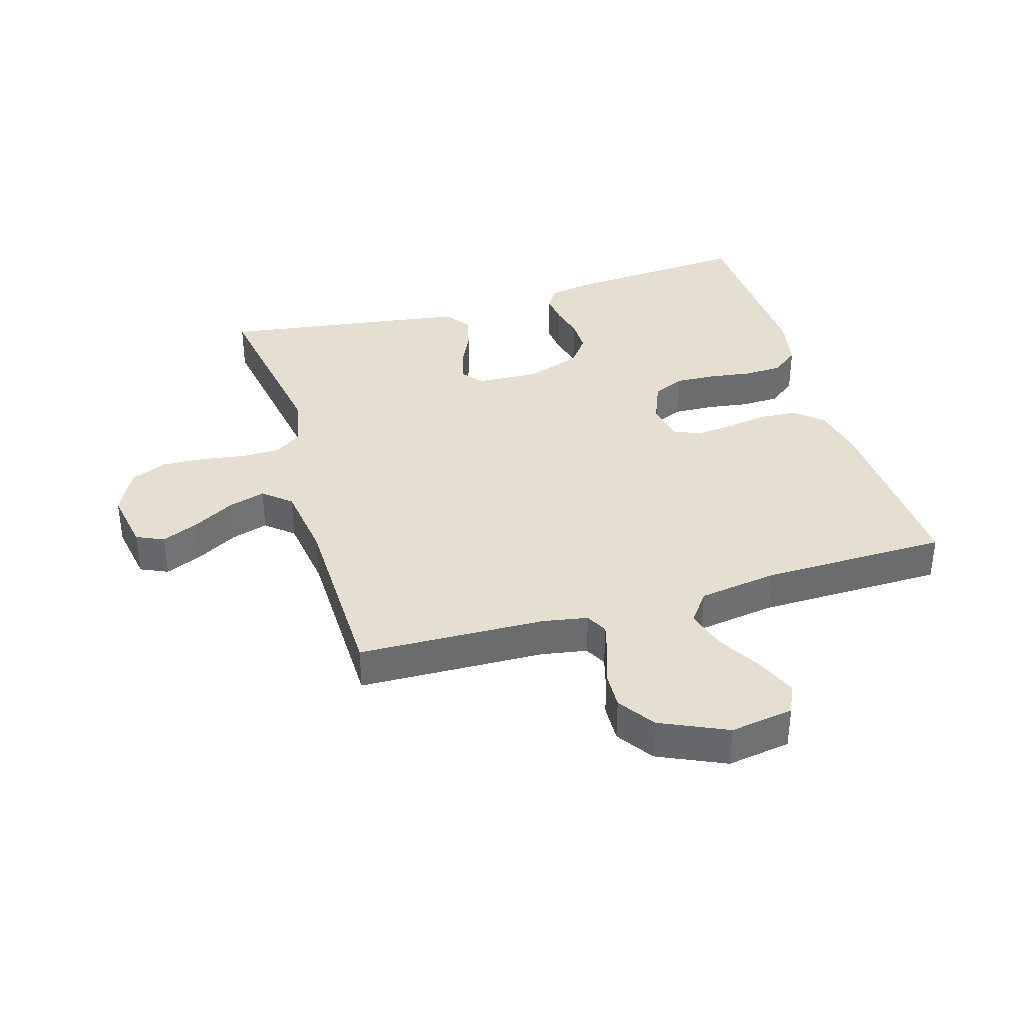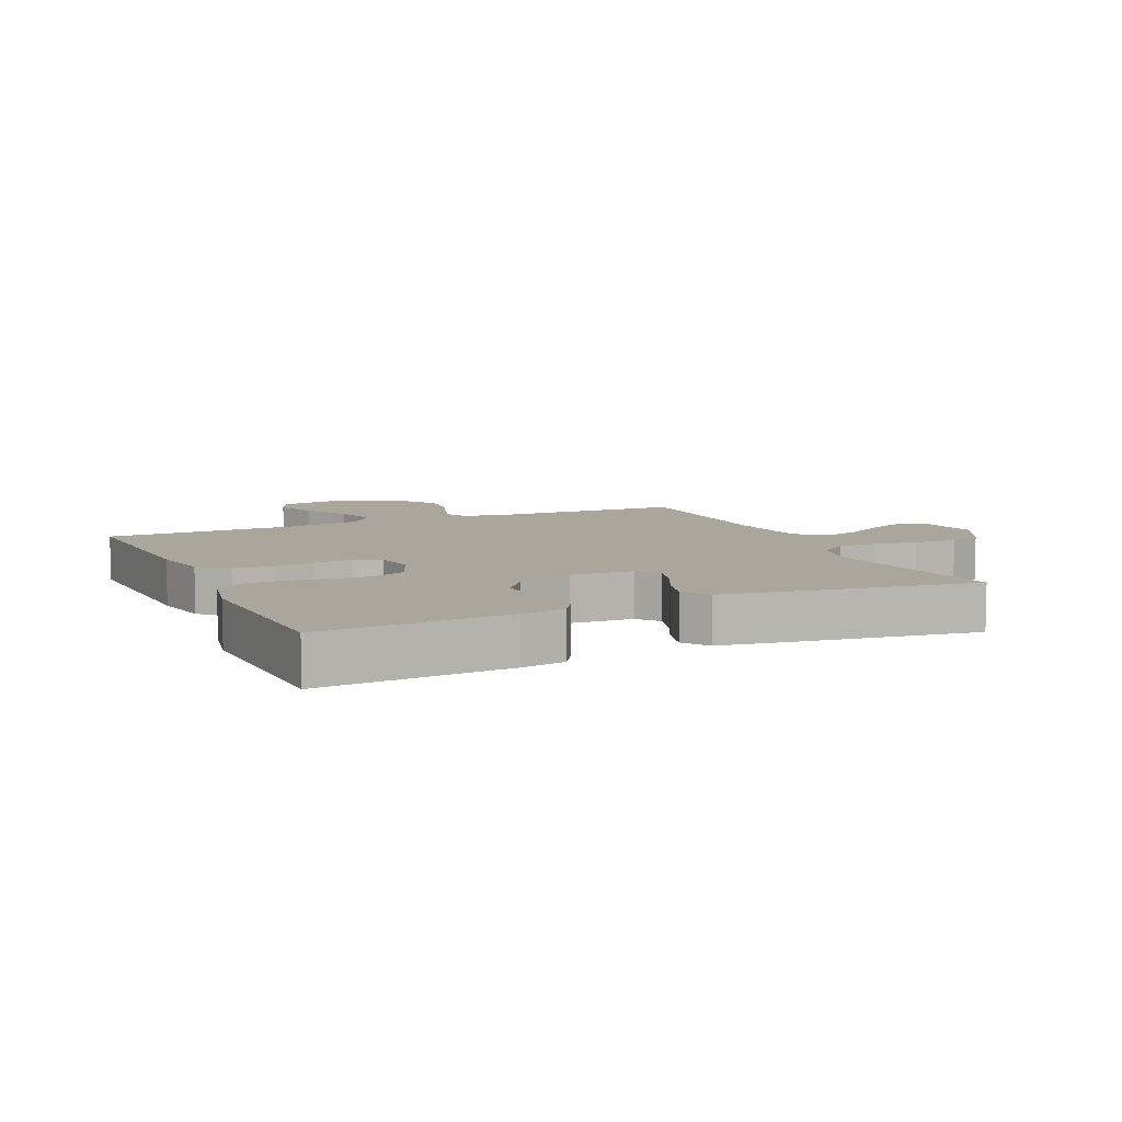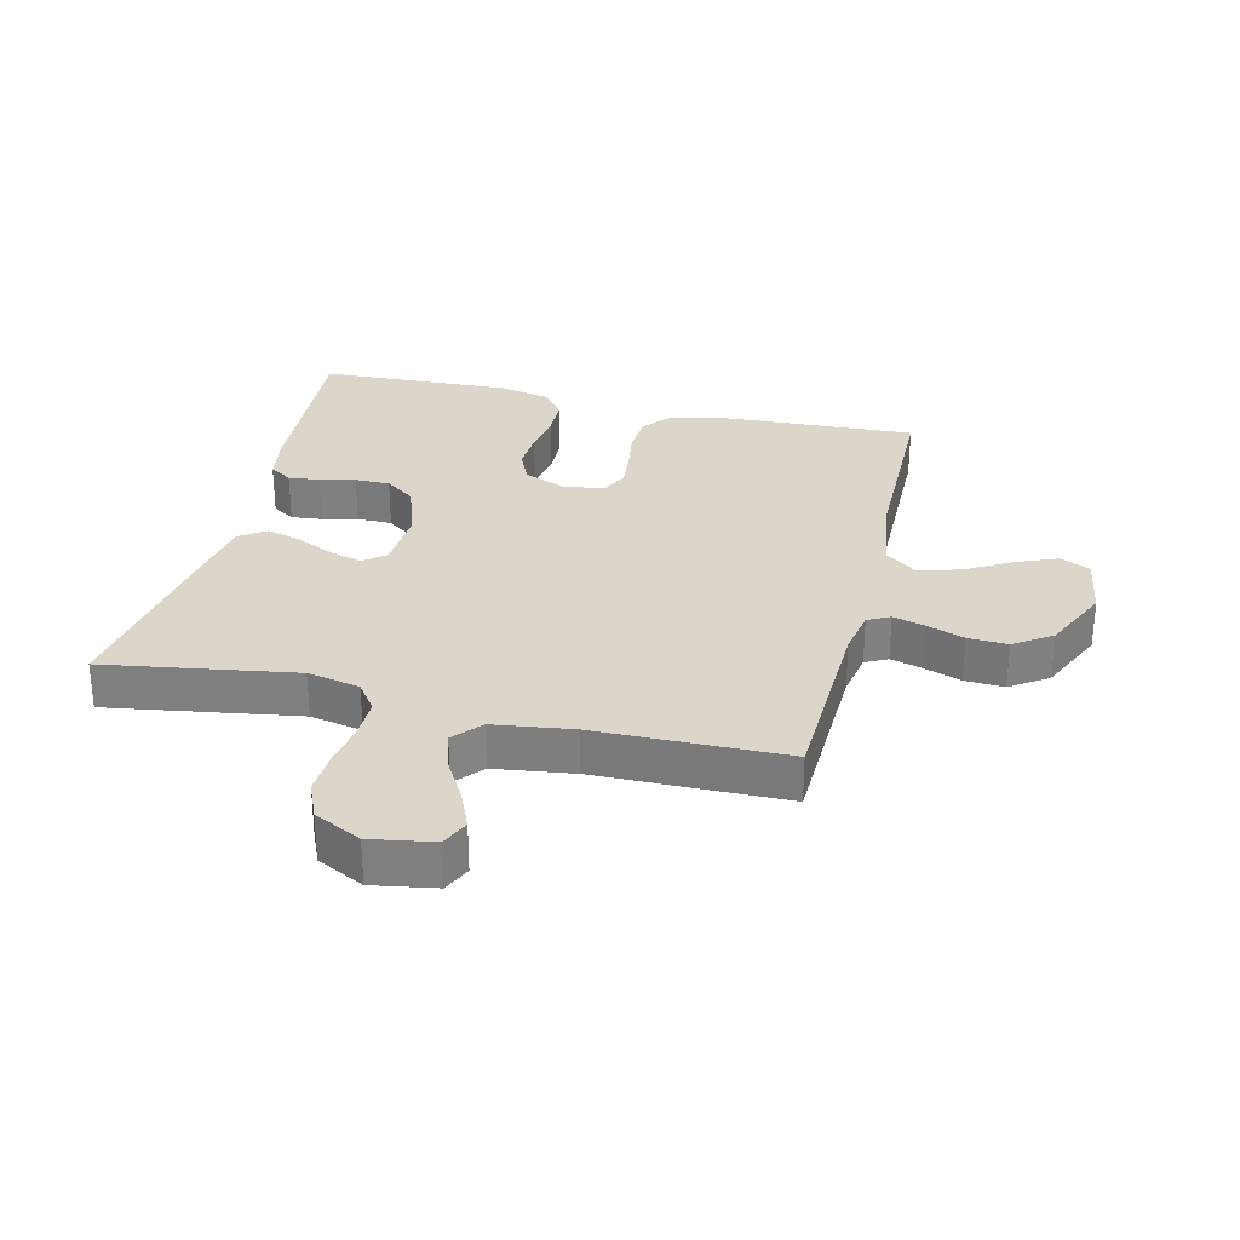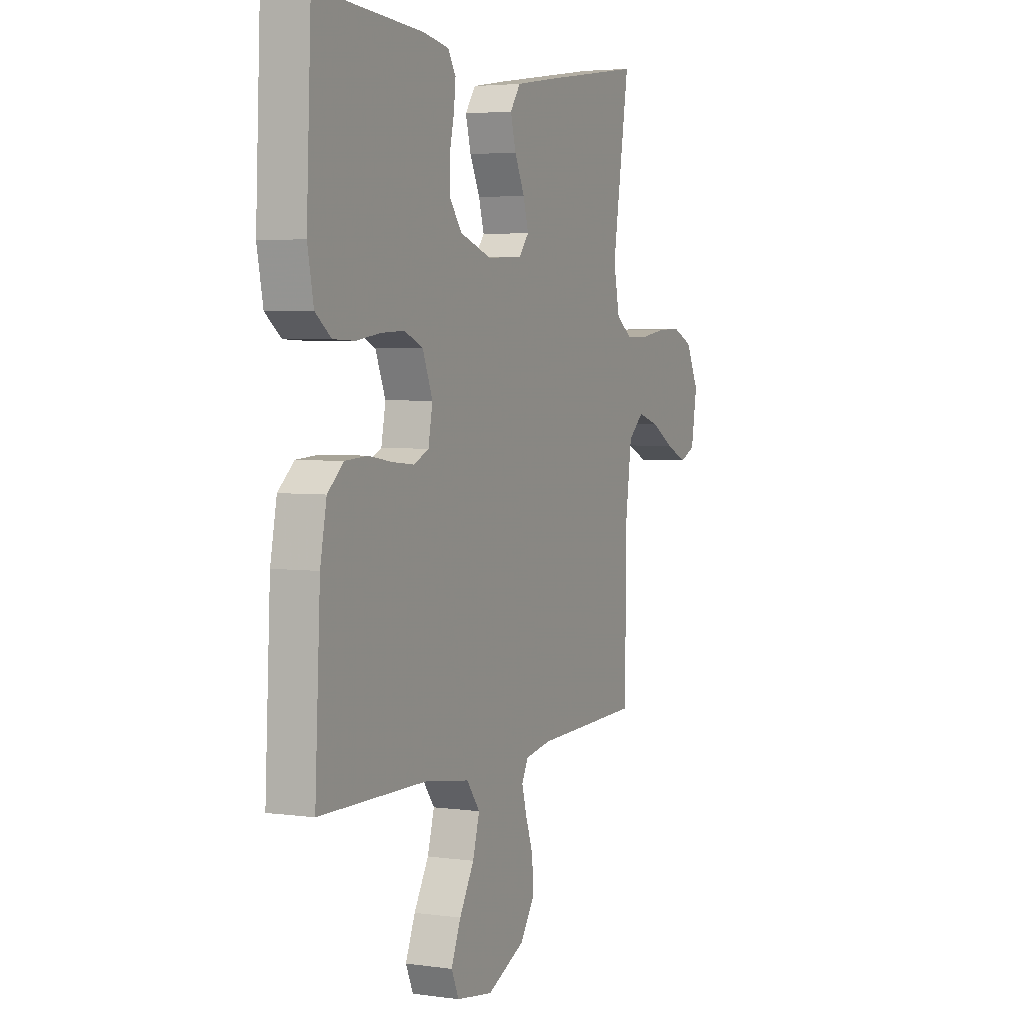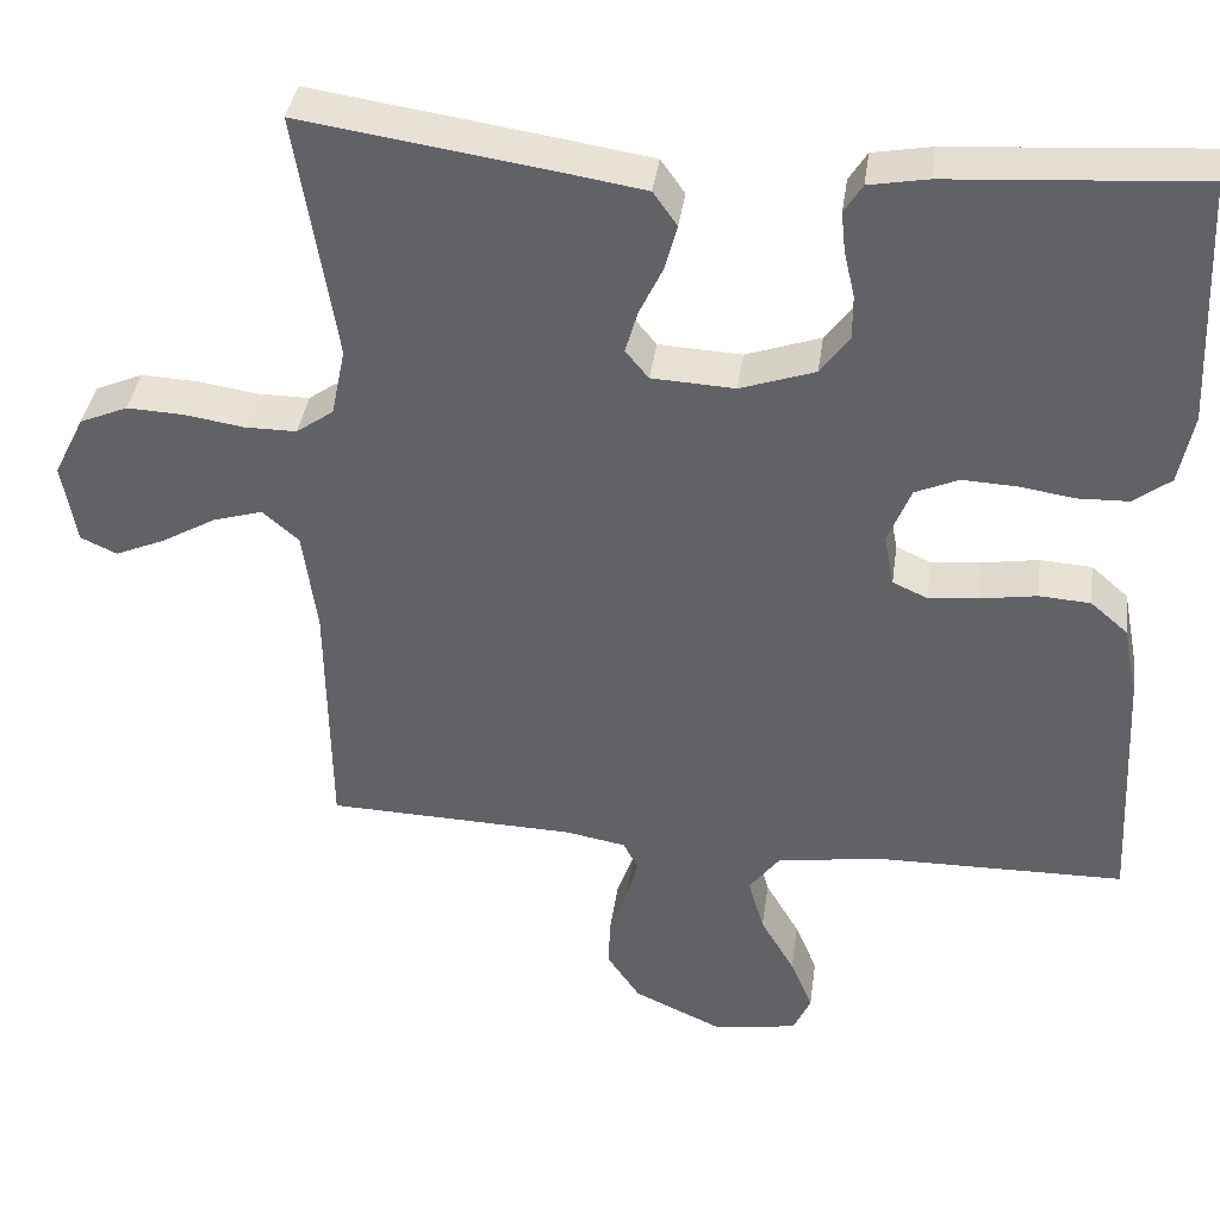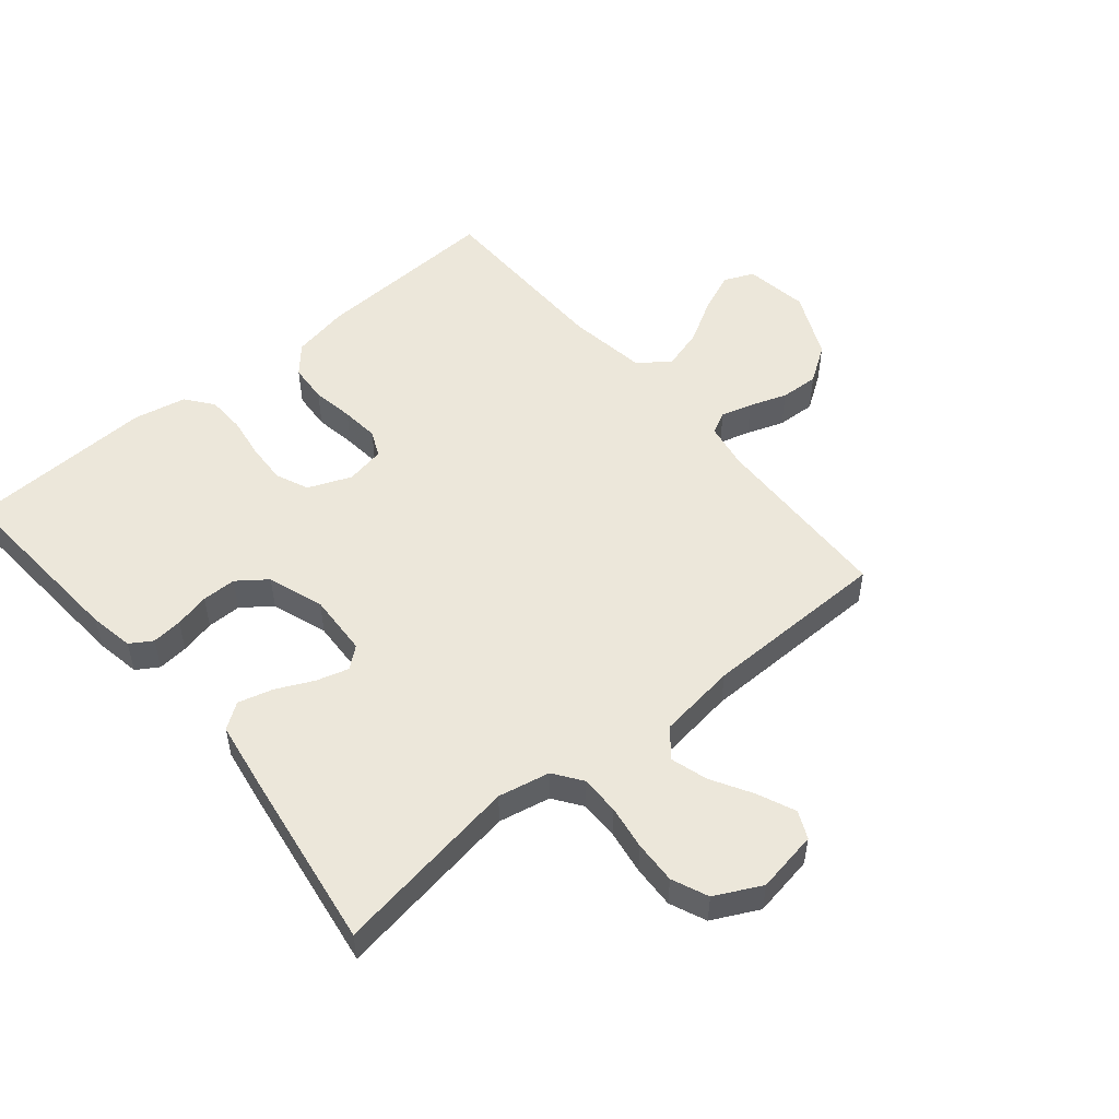
<metadata>
{"format":"obj","ext":"obj","renderer":"f3d","projection":"perspective","resolution":1024,"background":"white","views":[{"elev":36.8,"azim":163.4,"up":"+Y"},{"elev":8.0,"azim":-24.3,"up":"+Y"},{"elev":29.8,"azim":103.6,"up":"+Y"},{"elev":3.9,"azim":-65.3,"up":"+Z"},{"elev":38.3,"azim":-172.1,"up":"+Z"},{"elev":51.9,"azim":50.2,"up":"+Y"}]}
</metadata>
<code>
v 0.5 0.07 0.5
v 0.452 0.07 0.2
v 0.469 0.07 0.117
v 0.514 0.07 0.085
v 0.577 0.07 0.085
v 0.648 0.07 0.096
v 0.717 0.07 0.099
v 0.775 0.07 0.074
v 0.812 0.07 0
v 0.795 0.07 -0.099
v 0.751 0.07 -0.119
v 0.691 0.07 -0.093
v 0.625 0.07 -0.055
v 0.565 0.07 -0.037
v 0.521 0.07 -0.075
v 0.504 0.07 -0.2
v 0.5 0.07 -0.5
v 0.2 0.07 -0.509
v 0.127 0.07 -0.522
v 0.109 0.07 -0.557
v 0.123 0.07 -0.607
v 0.144 0.07 -0.667
v 0.147 0.07 -0.729
v 0.107 0.07 -0.788
v 0 0.07 -0.837
v -0.102 0.07 -0.821
v -0.123 0.07 -0.774
v -0.096 0.07 -0.709
v -0.055 0.07 -0.638
v -0.036 0.07 -0.572
v -0.073 0.07 -0.523
v -0.2 0.07 -0.504
v -0.5 0.07 -0.5
v -0.485 0.07 -0.2
v -0.467 0.07 -0.108
v -0.422 0.07 -0.069
v -0.36 0.07 -0.065
v -0.293 0.07 -0.076
v -0.232 0.07 -0.082
v -0.19 0.07 -0.063
v -0.178 0.07 0
v -0.206 0.07 0.069
v -0.258 0.07 0.092
v -0.323 0.07 0.089
v -0.391 0.07 0.079
v -0.452 0.07 0.081
v -0.496 0.07 0.115
v -0.513 0.07 0.2
v -0.5 0.07 0.5
v -0.2 0.07 0.479
v -0.129 0.07 0.466
v -0.107 0.07 0.431
v -0.112 0.07 0.382
v -0.125 0.07 0.326
v -0.125 0.07 0.271
v -0.09 0.07 0.224
v 0 0.07 0.193
v 0.1 0.07 0.198
v 0.128 0.07 0.232
v 0.113 0.07 0.284
v 0.085 0.07 0.343
v 0.07 0.07 0.399
v 0.099 0.07 0.44
v 0.2 0.07 0.456
v 0.5 0 0.5
v 0.452 0 0.2
v 0.469 0 0.117
v 0.514 0 0.085
v 0.577 0 0.085
v 0.648 0 0.096
v 0.717 0 0.099
v 0.775 0 0.074
v 0.812 0 0
v 0.795 0 -0.099
v 0.751 0 -0.119
v 0.691 0 -0.093
v 0.625 0 -0.055
v 0.565 0 -0.037
v 0.521 0 -0.075
v 0.504 0 -0.2
v 0.5 0 -0.5
v 0.2 0 -0.509
v 0.127 0 -0.522
v 0.109 0 -0.557
v 0.123 0 -0.607
v 0.144 0 -0.667
v 0.147 0 -0.729
v 0.107 0 -0.788
v 0 0 -0.837
v -0.102 0 -0.821
v -0.123 0 -0.774
v -0.096 0 -0.709
v -0.055 0 -0.638
v -0.036 0 -0.572
v -0.073 0 -0.523
v -0.2 0 -0.504
v -0.5 0 -0.5
v -0.485 0 -0.2
v -0.467 0 -0.108
v -0.422 0 -0.069
v -0.36 0 -0.065
v -0.293 0 -0.076
v -0.232 0 -0.082
v -0.19 0 -0.063
v -0.178 0 0
v -0.206 0 0.069
v -0.258 0 0.092
v -0.323 0 0.089
v -0.391 0 0.079
v -0.452 0 0.081
v -0.496 0 0.115
v -0.513 0 0.2
v -0.5 0 0.5
v -0.2 0 0.479
v -0.129 0 0.466
v -0.107 0 0.431
v -0.112 0 0.382
v -0.125 0 0.326
v -0.125 0 0.271
v -0.09 0 0.224
v 0 0 0.193
v 0.1 0 0.198
v 0.128 0 0.232
v 0.113 0 0.284
v 0.085 0 0.343
v 0.07 0 0.399
v 0.099 0 0.44
v 0.2 0 0.456
f 64 1 2
f 63 64 2
f 62 63 2
f 61 62 2
f 60 61 2
f 59 60 2 3
f 58 59 3 4
f 57 58 4
f 52 53 54
f 51 52 54
f 50 51 54
f 49 50 54
f 48 49 54
f 47 48 54
f 46 47 54
f 45 46 54
f 44 45 54
f 43 44 54 55
f 42 43 55 56
f 36 37 38
f 35 36 38
f 34 35 38
f 33 34 38
f 32 33 38
f 31 32 38 39
f 30 31 39 40
f 27 28 29
f 26 27 29
f 25 26 29
f 24 25 29
f 23 24 29
f 22 23 29
f 21 22 29
f 20 21 29 30
f 30 40 41
f 20 30 41
f 19 20 41
f 16 17 18
f 42 56 57
f 41 42 57
f 19 41 57
f 18 19 57
f 16 18 57
f 15 16 57
f 11 12 13
f 10 11 13
f 9 10 13
f 8 9 13
f 7 8 13
f 6 7 13
f 5 6 13
f 14 15 57 4
f 4 5 13 14
f 66 65 128
f 66 128 127
f 66 127 126
f 66 126 125
f 66 125 124
f 67 66 124 123
f 68 67 123 122
f 68 122 121
f 118 117 116
f 118 116 115
f 118 115 114
f 118 114 113
f 118 113 112
f 118 112 111
f 118 111 110
f 118 110 109
f 118 109 108
f 119 118 108 107
f 120 119 107 106
f 102 101 100
f 102 100 99
f 102 99 98
f 102 98 97
f 102 97 96
f 103 102 96 95
f 104 103 95 94
f 93 92 91
f 93 91 90
f 93 90 89
f 93 89 88
f 93 88 87
f 93 87 86
f 93 86 85
f 94 93 85 84
f 105 104 94
f 105 94 84
f 105 84 83
f 82 81 80
f 121 120 106
f 121 106 105
f 121 105 83
f 121 83 82
f 121 82 80
f 121 80 79
f 77 76 75
f 77 75 74
f 77 74 73
f 77 73 72
f 77 72 71
f 77 71 70
f 77 70 69
f 68 121 79 78
f 78 77 69 68
f 1 65 66 2
f 2 66 67 3
f 3 67 68 4
f 4 68 69 5
f 5 69 70 6
f 6 70 71 7
f 7 71 72 8
f 8 72 73 9
f 9 73 74 10
f 10 74 75 11
f 11 75 76 12
f 12 76 77 13
f 13 77 78 14
f 14 78 79 15
f 15 79 80 16
f 16 80 81 17
f 17 81 82 18
f 18 82 83 19
f 19 83 84 20
f 20 84 85 21
f 21 85 86 22
f 22 86 87 23
f 23 87 88 24
f 24 88 89 25
f 25 89 90 26
f 26 90 91 27
f 27 91 92 28
f 28 92 93 29
f 29 93 94 30
f 30 94 95 31
f 31 95 96 32
f 32 96 97 33
f 33 97 98 34
f 34 98 99 35
f 35 99 100 36
f 36 100 101 37
f 37 101 102 38
f 38 102 103 39
f 39 103 104 40
f 40 104 105 41
f 41 105 106 42
f 42 106 107 43
f 43 107 108 44
f 44 108 109 45
f 45 109 110 46
f 46 110 111 47
f 47 111 112 48
f 48 112 113 49
f 49 113 114 50
f 50 114 115 51
f 51 115 116 52
f 52 116 117 53
f 53 117 118 54
f 54 118 119 55
f 55 119 120 56
f 56 120 121 57
f 57 121 122 58
f 58 122 123 59
f 59 123 124 60
f 60 124 125 61
f 61 125 126 62
f 62 126 127 63
f 63 127 128 64
f 64 128 65 1

</code>
